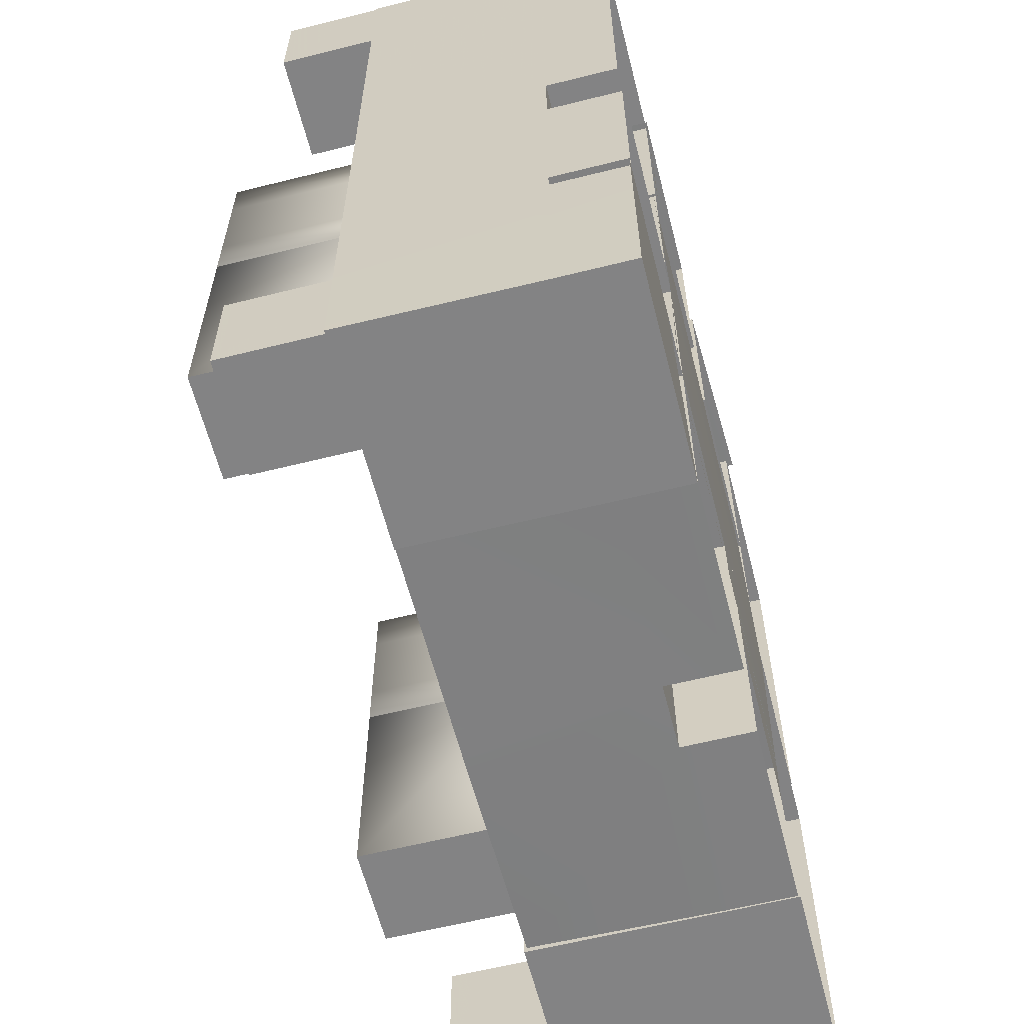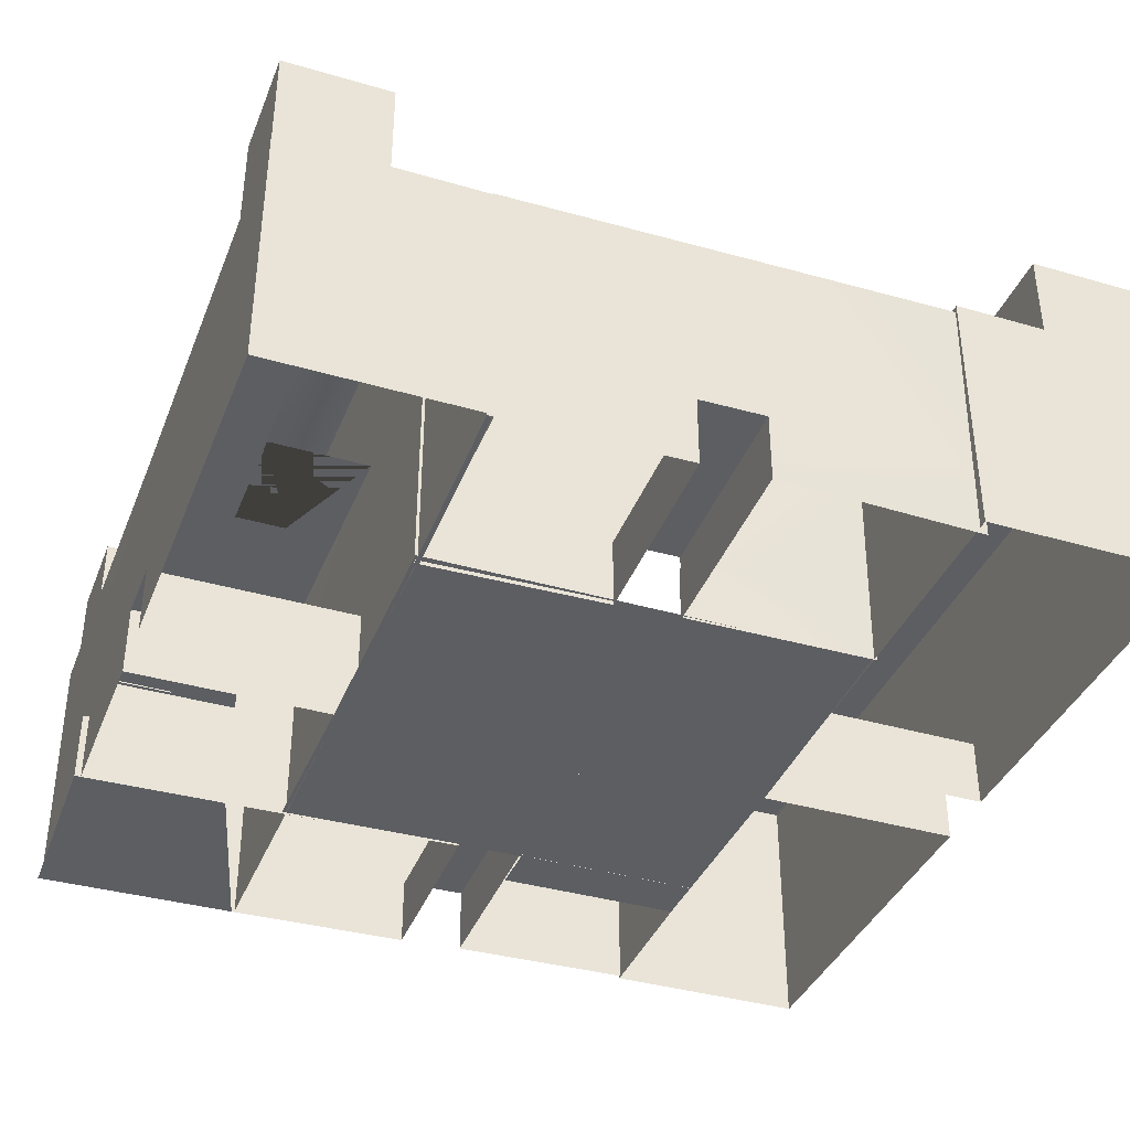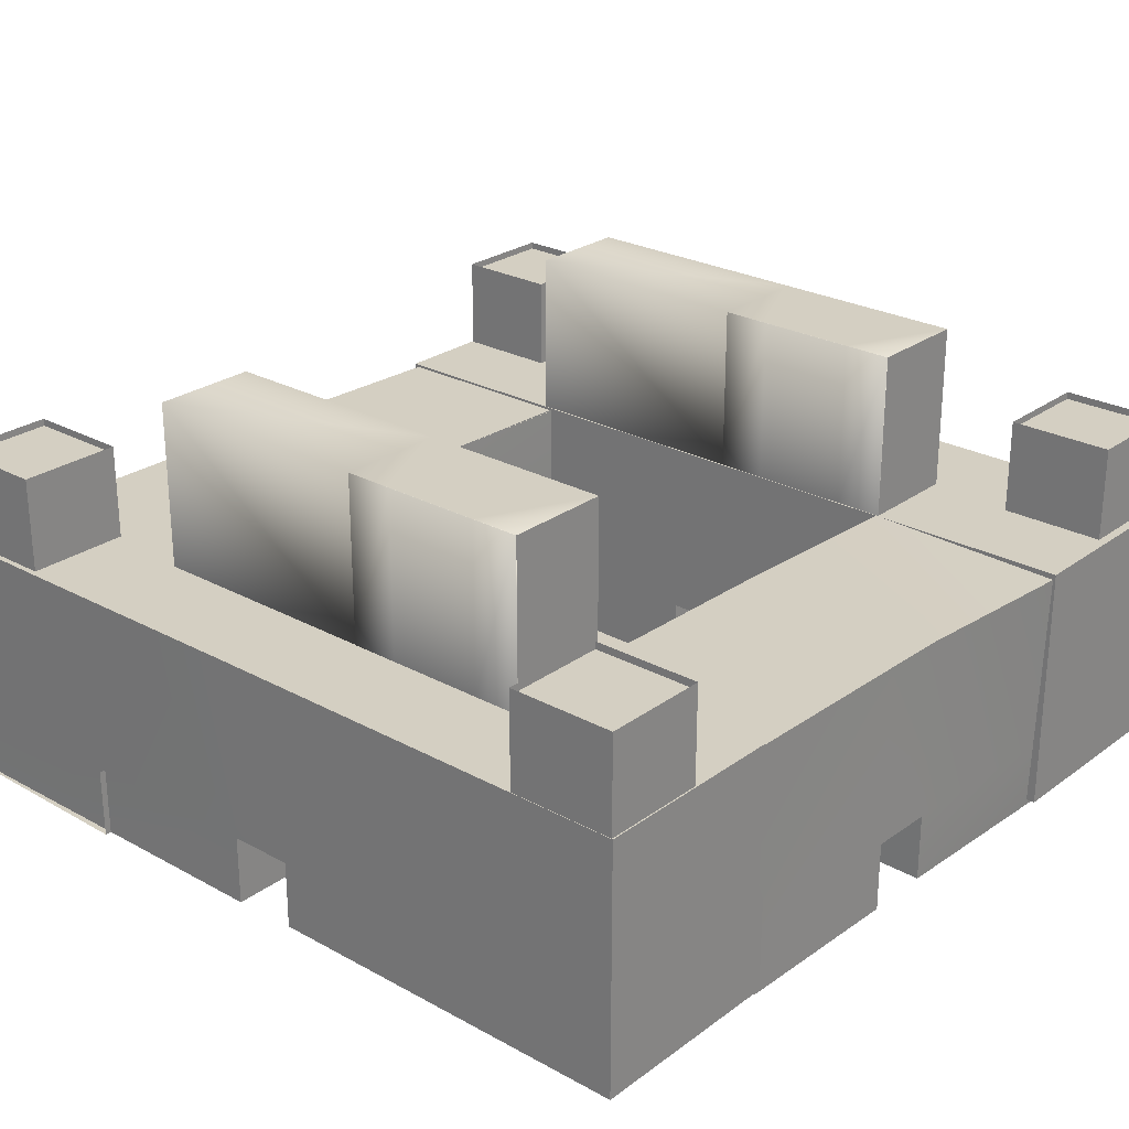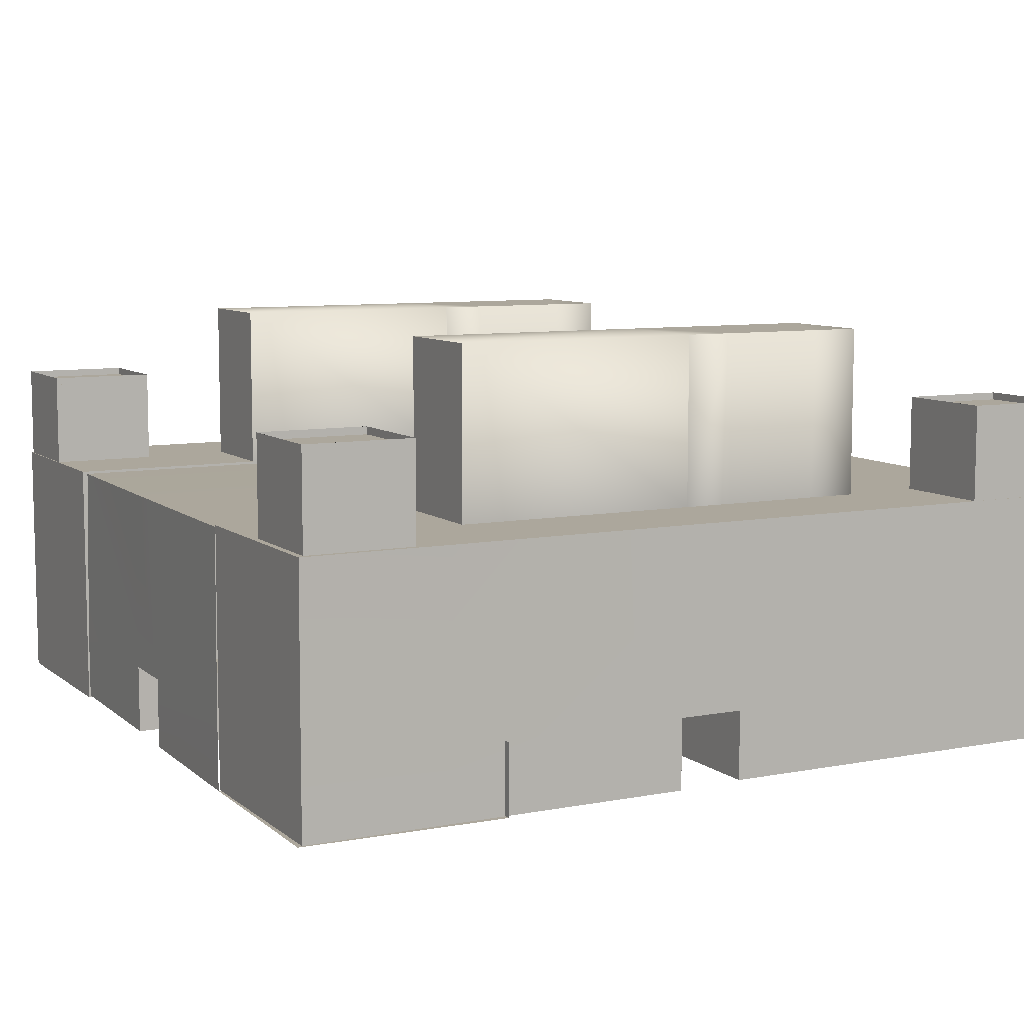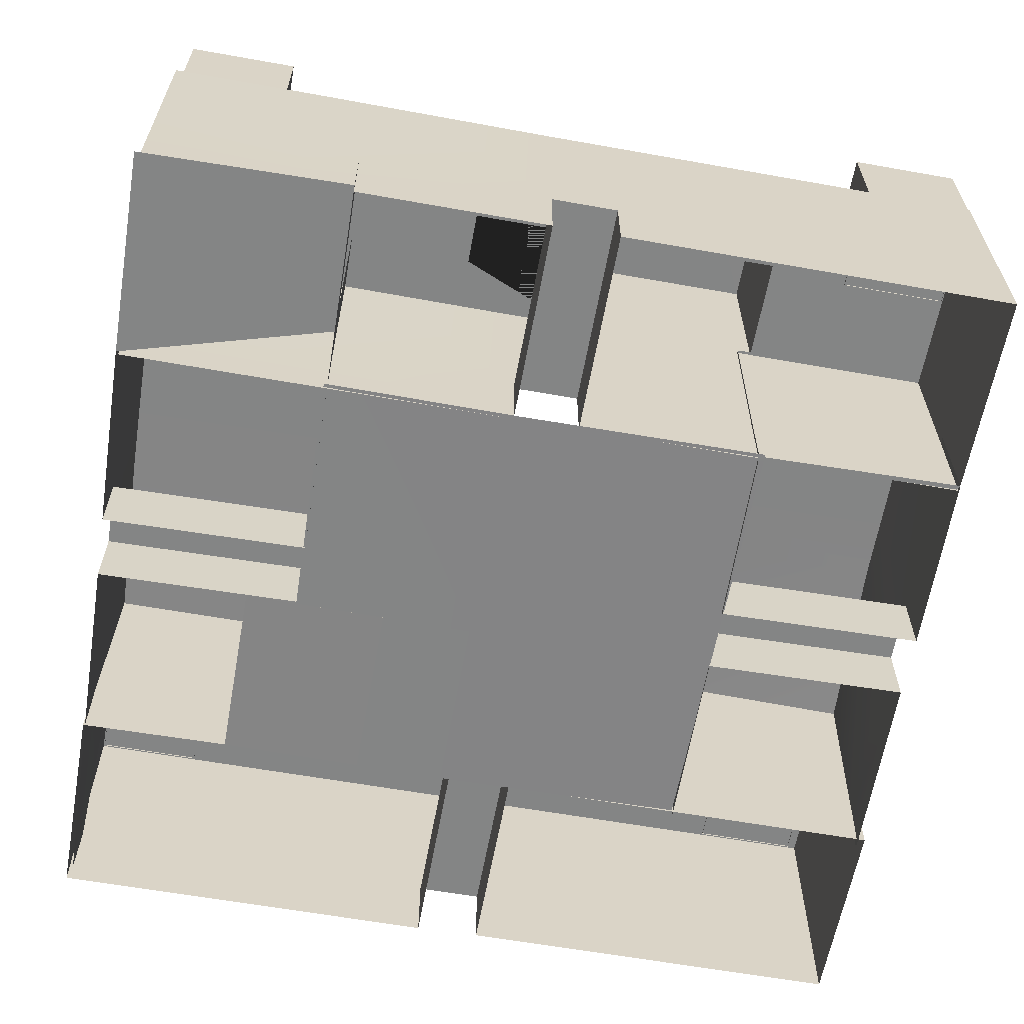
<metadata>
{"format":"obj","ext":"obj","renderer":"f3d","projection":"perspective","resolution":1024,"background":"white","views":[{"elev":-61.2,"azim":-75.7,"up":"+Z"},{"elev":-38.0,"azim":-20.4,"up":"+Y"},{"elev":25.8,"azim":-49.0,"up":"+Y"},{"elev":8.4,"azim":-117.6,"up":"+Y"},{"elev":-61.6,"azim":-100.3,"up":"+Y"}]}
</metadata>
<code>
o BLOCKYGON_BASE_BUILDING1
g BLOCKYGON_BASE_BUILDING1
v -52.25 30.67 49.74
v -59.86 30.67 49.74
v -59.86 30.67 46.18
v -59.86 30.67 42.62
v -52.25 30.67 35.51
v -59.86 30.67 39.07
v -59.86 30.67 35.51
v -59.86 30.67 17.64
v -52.25 30.67 17.64
v -67.03 5.099 2.799
v -67.03 -1.992e-06 2.799
v -52.25 -1.973e-06 2.799
v -52.25 5.099 2.799
v -67.12 18.41 2.799
v -52.34 18.41 2.799
v -67.03 5.099 30.8
v -67.03 -1.992e-06 30.8
v -67.03 -1.992e-06 13.38
v -67.03 5.099 13.38
v -67.12 18.41 13.38
v -67.07 18.41 22.09
v -67.03 18.41 30.8
v -67.03 5.099 35.51
v -67.03 18.41 35.51
v -67.03 18.41 42.62
v -67.03 18.41 49.74
v -67.03 5.099 63.39
v -67.03 18.41 63.39
v -67.03 0.1427 35.51
v -67.03 0.1427 63.39
v -59.64 18.41 63.39
v -52.25 18.41 63.39
v -52.25 5.099 63.39
v -52.25 0.1427 63.39
v -52.25 18.41 49.74
v -52.25 5.099 35.51
v -52.25 0.1427 35.51
v -52.25 18.41 35.51
v -52.25 5.099 30.8
v -52.25 18.41 17.64
v -52.25 18.41 30.8
v -52.3 18.41 22.09
v -52.25 5.099 13.38
v -52.34 18.41 13.38
v -52.25 -1.973e-06 30.8
v -52.25 -1.973e-06 13.38
v -59.86 18.41 49.74
v -59.88 18.41 49.74
v -63.33 18.41 49.74
v -63.33 18.41 46.18
v -59.88 18.41 46.18
v -59.88 18.41 42.62
v -63.33 18.41 42.62
v -59.88 18.41 39.07
v -63.33 18.41 39.07
v -63.33 18.41 35.51
v -59.88 18.41 35.51
v -59.64 18.41 30.8
v -59.86 18.41 35.51
v -59.69 18.41 22.09
v -59.73 18.41 13.38
v -59.86 18.41 17.64
v -59.88 30.67 35.51
v -59.88 30.67 39.07
v -59.88 30.67 42.62
v -59.88 30.67 46.18
v -59.88 30.67 49.74
v -7.252 0.1427 3.55
v -34.26 5.099 3.029
v -34.26 0.1427 3.029
v -6.743 4.998 3.55
v -20.32 18.22 3.55
v -34.26 18.32 3.029
v -38.97 5.099 2.943
v -38.97 18.32 2.943
v -52.45 18.32 2.716
v -52.45 5.099 2.625
v -38.97 -1.957e-06 2.943
v -52.45 -1.974e-06 2.625
v -39.24 18.32 17.71
v -56.66 5.099 17.4
v -56.66 18.32 17.49
v -39.24 5.099 17.71
v -56.66 -1.979e-06 17.4
v -39.24 -1.957e-06 17.71
v -34.53 5.099 17.8
v -34.53 18.32 17.8
v -20.29 18.32 18.3
v -20.64 5.099 18.15
v -34.53 0.1427 17.8
v -20.78 0.1427 17.79
v -20.59 18.22 18.32
v -39.49 18.41 63.68
v -52.73 5.099 63.36
v -52.73 18.41 63.46
v -39.49 5.099 63.68
v -52.73 -1.974e-06 63.36
v -39.49 -1.957e-06 63.68
v -34.78 5.099 63.77
v -34.78 18.41 63.77
v -20.45 4.568 64.06
v -20.35 17.97 64.41
v -34.78 0.1427 63.77
v -20.4 -0.3119 63.92
v -20.66 0.1305 49.16
v -34.51 5.099 49
v -34.51 0.1427 49
v -20.72 5.01 49.29
v -20.61 18.41 49.64
v -34.51 18.41 49
v -39.22 5.099 48.91
v -39.22 18.41 48.91
v -52.46 18.41 48.68
v -52.46 5.099 48.59
v -39.22 -1.957e-06 48.91
v -52.46 -1.974e-06 48.59
v -6.117 18.41 64.57
v -6.117 18.41 57.45
v -6.117 5.099 64.57
v -6.117 18.41 50.34
v -6.117 5.099 36.12
v -6.117 18.41 43.23
v -6.117 0.1427 64.57
v -6.117 0.1427 36.12
v -6.117 18.41 36.12
v -6.117 18.41 34.94
v -6.117 18.41 33.77
v -6.117 5.099 31.41
v -6.117 18.41 32.59
v -6.117 18.41 31.41
v -6.117 18.41 27.05
v -6.117 18.41 22.7
v -6.117 5.099 13.99
v -6.117 -1.915e-06 31.41
v -6.117 18.41 18.34
v -6.117 -1.915e-06 13.99
v -6.117 -1.915e-06 3.159
v -6.117 18.41 13.99
v -6.117 5.099 3.159
v -6.117 18.41 3.159
v -20.89 18.41 3.159
v -20.89 5.099 3.159
v -20.89 -1.934e-06 3.159
v -9.81 18.41 64.57
v -13.5 18.41 64.57
v -20.89 5.099 64.57
v -17.2 18.41 64.57
v -20.89 18.41 64.57
v -20.89 0.1427 64.57
v -20.89 18.41 18.34
v -20.89 5.099 13.99
v -20.89 18.41 13.99
v -20.89 18.41 22.7
v -20.89 5.099 31.41
v -20.89 18.41 27.05
v -20.89 0.1989 13.98
v -20.89 0.001283 31.41
v -20.89 18.41 31.41
v -20.89 18.41 32.59
v -20.89 18.41 33.77
v -20.89 5.099 36.12
v -20.89 18.41 34.94
v -20.89 18.41 36.12
v -20.89 18.41 43.23
v -20.89 18.41 50.34
v -20.89 18.41 57.45
v -20.89 0.1427 36.12
v -13.5 18.41 36.52
v -9.81 18.41 13.99
v -13.5 18.41 13.99
v -17.2 18.41 13.99
v -13.19 30.67 35.51
v -20.8 30.67 39.07
v -20.8 30.67 35.51
v -20.8 30.67 42.62
v -13.19 30.67 49.74
v -20.8 30.67 46.18
v -20.8 30.67 49.74
v -20.8 30.67 17.64
v -20.8 18.41 35.51
v -20.8 18.41 17.64
v -20.83 30.67 35.51
v -20.83 18.41 35.51
v -20.83 30.67 39.07
v -20.83 18.41 39.07
v -20.83 30.67 42.62
v -20.83 18.41 42.62
v -20.83 30.67 46.18
v -20.83 18.41 46.18
v -20.83 30.67 49.74
v -20.83 18.41 49.74
v -20.8 18.41 49.74
v -13.19 18.41 17.64
v -13.19 30.67 17.64
v -13.19 18.41 35.51
v -13.19 18.41 49.74
v -66.99 24.82 55.54
v -59.37 24.82 63.29
v -66.99 24.82 63.29
v -59.37 24.82 55.54
v -66.99 25.36 63.29
v -59.37 18.31 63.29
v -66.99 18.31 63.29
v -59.37 25.36 63.29
v -59.37 18.31 55.54
v -59.37 25.36 55.54
v -66.99 25.36 55.54
v -66.99 18.31 55.54
v -13.9 24.82 56.16
v -6.283 24.82 63.91
v -13.9 24.82 63.91
v -6.283 24.82 56.16
v -13.9 25.36 63.91
v -6.283 18.31 63.91
v -13.9 18.31 63.91
v -6.283 25.36 63.91
v -6.283 18.31 56.16
v -6.283 25.36 56.16
v -13.9 25.36 56.16
v -13.9 18.31 56.16
v -67.21 -1.992e-06 2.427
v -67.49 -1.993e-06 17.2
v -67.49 5.099 17.2
v -52.12 -1.973e-06 48.4
v -52.39 -1.974e-06 63.17
v -66.71 24.82 3.257
v -59.1 24.82 11
v -66.71 24.82 11
v -59.1 24.82 3.257
v -66.71 25.36 11
v -59.1 18.31 11
v -66.71 18.31 11
v -59.1 25.36 11
v -59.1 18.31 3.257
v -59.1 25.36 3.257
v -66.71 25.36 3.257
v -66.71 18.31 3.257
v -13.9 24.82 3.257
v -6.283 24.82 11
v -13.9 24.82 11
v -6.283 24.82 3.257
v -13.9 25.36 11
v -6.283 18.31 11
v -13.9 18.31 11
v -6.283 25.36 11
v -6.283 18.31 3.257
v -6.283 25.36 3.257
v -13.9 25.36 3.257
v -13.9 18.31 3.257
v -34.35 0.001283 31.41
v -34.35 0.1989 13.98
v -20.89 0.3011 49.06
v -34.35 0.3011 49.06
v -52.52 0.287 49.04
v -52.52 -0.01281 31.39
v -52.52 0.1489 17.21
v -34.36 0.1575 17.71
f 3 2 1
f 6 4 5
f 7 6 5
f 19 21 20
f 24 23 25
f 26 25 23
f 28 27 31
f 33 35 32
f 43 44 42
f 47 48 31
f 48 49 31
f 49 50 26
f 53 55 25
f 56 57 58
f 59 58 57
f 14 20 61
f 119 118 117
f 120 118 119
f 127 126 121
f 130 129 128
f 128 131 130
f 132 131 128
f 138 135 133
f 119 117 144
f 152 151 150
f 158 154 159
f 160 161 162
f 161 163 162
f 163 161 164
f 165 164 161
f 146 148 166
f 168 145 144
f 126 127 168
f 127 129 168
f 129 130 168
f 130 131 168
f 145 168 147
f 168 160 162
f 168 159 160
f 168 158 159
f 168 155 158
f 138 140 169
f 170 169 140
f 170 168 169
f 170 171 168
f 141 152 171
f 174 173 172
f 173 175 172
f 177 178 176
f 5 4 3
f 3 1 5
f 8 7 5
f 5 9 8
f 12 11 10
f 10 13 12
f 13 10 14
f 14 15 13
f 18 17 16
f 16 19 18
f 18 19 10
f 10 11 18
f 14 10 19
f 19 20 14
f 21 19 16
f 16 22 21
f 22 16 23
f 23 24 22
f 26 23 27
f 27 28 26
f 27 23 29
f 29 30 27
f 33 32 31
f 31 27 33
f 33 27 30
f 30 34 33
f 35 33 36
f 36 38 35
f 36 33 34
f 34 37 36
f 38 36 39
f 39 41 38
f 35 38 5
f 5 1 35
f 5 38 40
f 40 9 5
f 42 41 39
f 39 43 42
f 43 39 45
f 45 46 43
f 31 32 35
f 35 47 31
f 28 31 49
f 49 26 28
f 50 49 48
f 48 51 50
f 50 51 52
f 52 53 50
f 53 25 26
f 26 50 53
f 53 52 54
f 54 55 53
f 56 24 25
f 25 55 56
f 56 55 54
f 54 57 56
f 22 24 56
f 56 58 22
f 41 58 59
f 59 38 41
f 60 58 41
f 41 42 60
f 21 22 58
f 58 60 21
f 61 60 42
f 42 44 61
f 20 21 60
f 60 61 20
f 61 44 15
f 15 14 61
f 8 62 59
f 59 7 8
f 63 7 59
f 59 57 63
f 6 7 63
f 63 64 6
f 64 63 57
f 57 54 64
f 6 64 65
f 65 4 6
f 65 64 54
f 54 52 65
f 4 65 66
f 66 3 4
f 66 65 52
f 52 51 66
f 2 3 66
f 66 67 2
f 67 66 51
f 51 48 67
f 2 67 48
f 48 47 2
f 68 70 69
f 69 71 68
f 72 71 69
f 69 73 72
f 73 69 74
f 74 75 73
f 76 75 74
f 74 77 76
f 77 74 78
f 78 79 77
f 80 82 81
f 81 83 80
f 83 81 84
f 84 85 83
f 80 83 86
f 86 87 80
f 89 88 87
f 87 86 89
f 91 89 86
f 86 90 91
f 73 87 92
f 92 72 73
f 87 73 75
f 75 80 87
f 80 75 76
f 76 82 80
f 93 95 94
f 94 96 93
f 96 94 97
f 97 98 96
f 93 96 99
f 99 100 93
f 100 99 101
f 101 102 100
f 101 99 103
f 103 104 101
f 105 107 106
f 106 108 105
f 109 108 106
f 106 110 109
f 110 106 111
f 111 112 110
f 113 112 111
f 111 114 113
f 114 111 115
f 115 116 114
f 113 95 93
f 93 112 113
f 112 93 100
f 100 110 112
f 109 110 100
f 100 102 109
f 120 119 121
f 121 122 120
f 121 119 123
f 123 124 121
f 125 122 121
f 121 126 125
f 127 121 128
f 128 129 127
f 132 128 133
f 133 135 132
f 133 128 134
f 134 136 133
f 133 136 137
f 137 139 133
f 138 133 139
f 139 140 138
f 141 140 139
f 139 142 141
f 142 139 137
f 137 143 142
f 146 119 144
f 144 145 146
f 146 145 147
f 147 148 146
f 119 146 149
f 149 123 119
f 153 150 151
f 151 154 153
f 155 153 154
f 154 158 155
f 154 151 156
f 156 157 154
f 160 159 154
f 154 161 160
f 165 161 146
f 146 166 165
f 146 161 167
f 167 149 146
f 144 117 118
f 118 168 144
f 122 168 118
f 118 120 122
f 126 168 122
f 122 125 126
f 168 131 132
f 132 135 168
f 147 168 166
f 166 148 147
f 165 166 168
f 168 164 165
f 163 164 168
f 168 162 163
f 150 153 155
f 155 168 150
f 169 168 135
f 135 138 169
f 170 140 141
f 141 171 170
f 152 150 168
f 168 171 152
f 176 172 175
f 175 177 176
f 179 181 180
f 180 174 179
f 182 174 180
f 180 183 182
f 173 174 182
f 182 184 173
f 184 182 183
f 183 185 184
f 173 184 186
f 186 175 173
f 186 184 185
f 185 187 186
f 175 186 188
f 188 177 175
f 188 186 187
f 187 189 188
f 178 177 188
f 188 190 178
f 190 188 189
f 189 191 190
f 178 190 191
f 191 192 178
f 193 194 172
f 172 195 193
f 196 195 172
f 172 176 196
f 197 199 198
f 198 200 197
f 201 203 202
f 202 204 201
f 204 202 205
f 205 206 204
f 207 208 203
f 203 201 207
f 206 205 208
f 208 207 206
f 199 201 204
f 204 198 199
f 198 204 206
f 206 200 198
f 197 207 201
f 201 199 197
f 200 206 207
f 207 197 200
f 209 211 210
f 210 212 209
f 213 215 214
f 214 216 213
f 216 214 217
f 217 218 216
f 219 220 215
f 215 213 219
f 218 217 220
f 220 219 218
f 211 213 216
f 216 210 211
f 210 216 218
f 218 212 210
f 209 219 213
f 213 211 209
f 212 218 219
f 219 209 212
f 9 40 62
f 62 8 9
f 2 47 35
f 35 1 2
f 83 85 78
f 78 74 83
f 221 79 84
f 84 222 221
f 86 83 74
f 74 69 86
f 90 86 69
f 69 70 90
f 222 84 81
f 81 223 222
f 96 98 115
f 115 111 96
f 99 96 111
f 111 106 99
f 103 99 106
f 106 107 103
f 224 116 97
f 97 225 224
f 226 228 227
f 227 229 226
f 230 232 231
f 231 233 230
f 233 231 234
f 234 235 233
f 236 237 232
f 232 230 236
f 235 234 237
f 237 236 235
f 238 240 239
f 239 241 238
f 242 244 243
f 243 245 242
f 245 243 246
f 246 247 245
f 248 249 244
f 244 242 248
f 247 246 249
f 249 248 247
f 240 242 245
f 245 239 240
f 239 245 247
f 247 241 239
f 238 248 242
f 242 240 238
f 241 247 248
f 248 238 241
f 154 157 134
f 134 128 154
f 161 154 128
f 128 121 161
f 167 161 121
f 121 124 167
f 142 151 152
f 152 141 142
f 143 156 151
f 151 142 143
f 194 193 181
f 181 179 194
f 178 192 196
f 196 176 178
f 179 174 172
f 172 194 179
f 13 15 44
f 44 43 13
f 12 13 43
f 43 46 12
f 16 17 45
f 45 39 16
f 23 16 39
f 39 36 23
f 29 23 36
f 36 37 29
f 40 38 59
f 59 62 40
f 228 230 233
f 233 227 228
f 227 233 235
f 235 229 227
f 226 236 230
f 230 228 226
f 229 235 236
f 236 226 229
f 157 156 250
f 156 251 250
f 157 250 252
f 250 253 252
f 255 250 256
f 250 257 256
f 253 250 254
f 250 255 254

</code>
